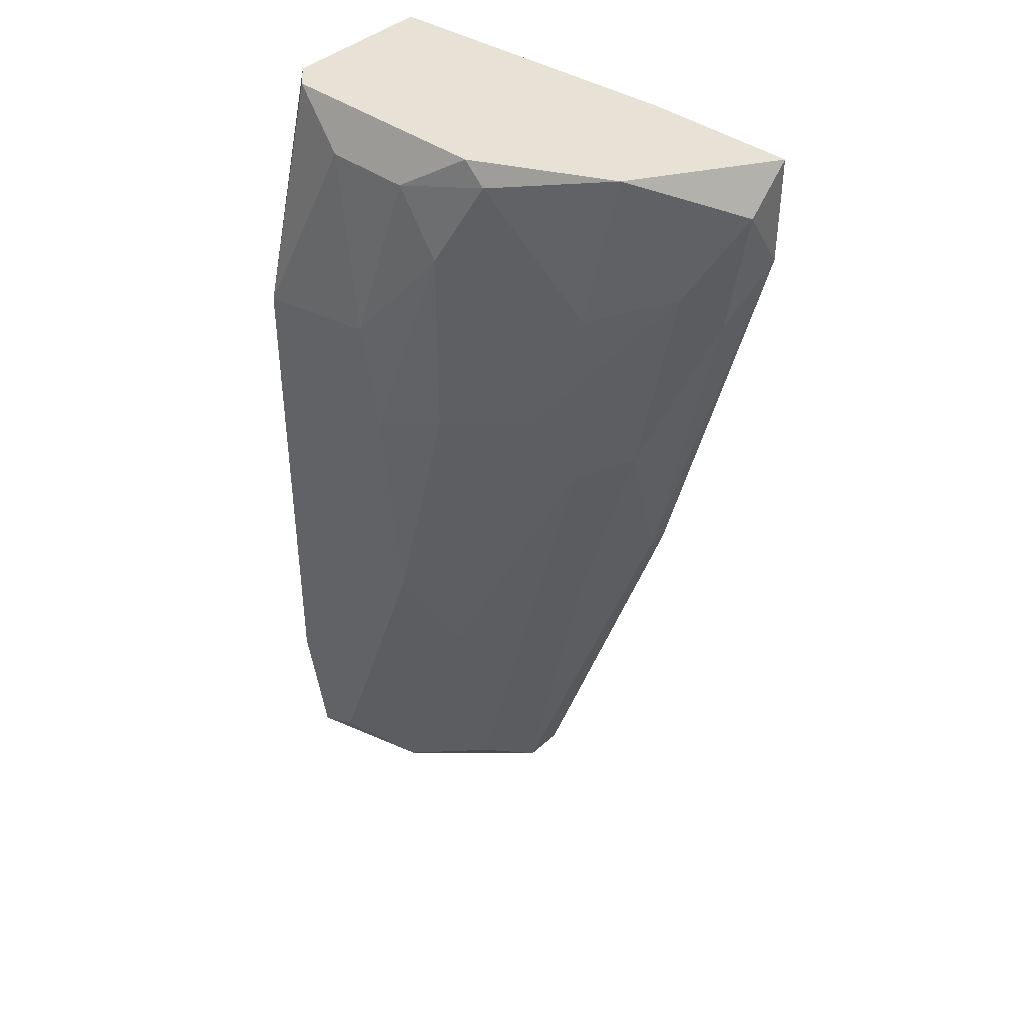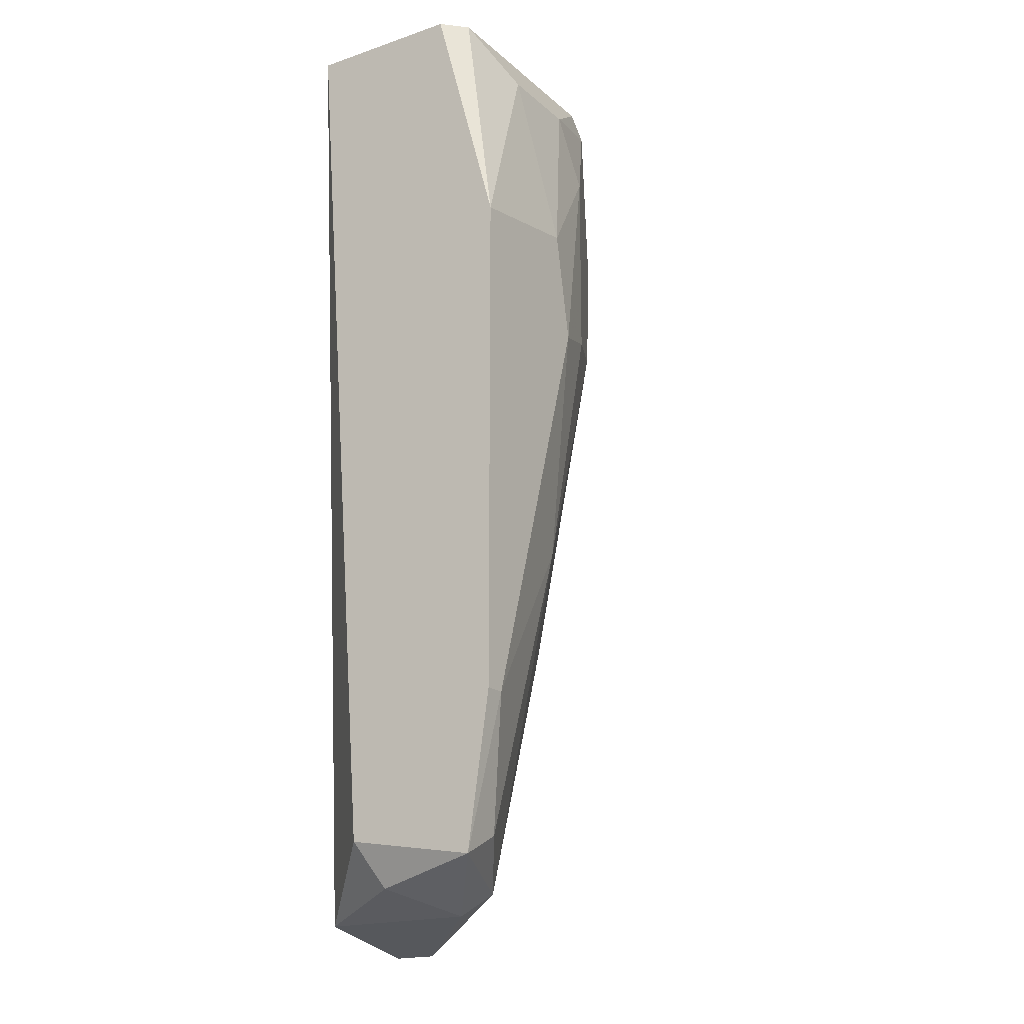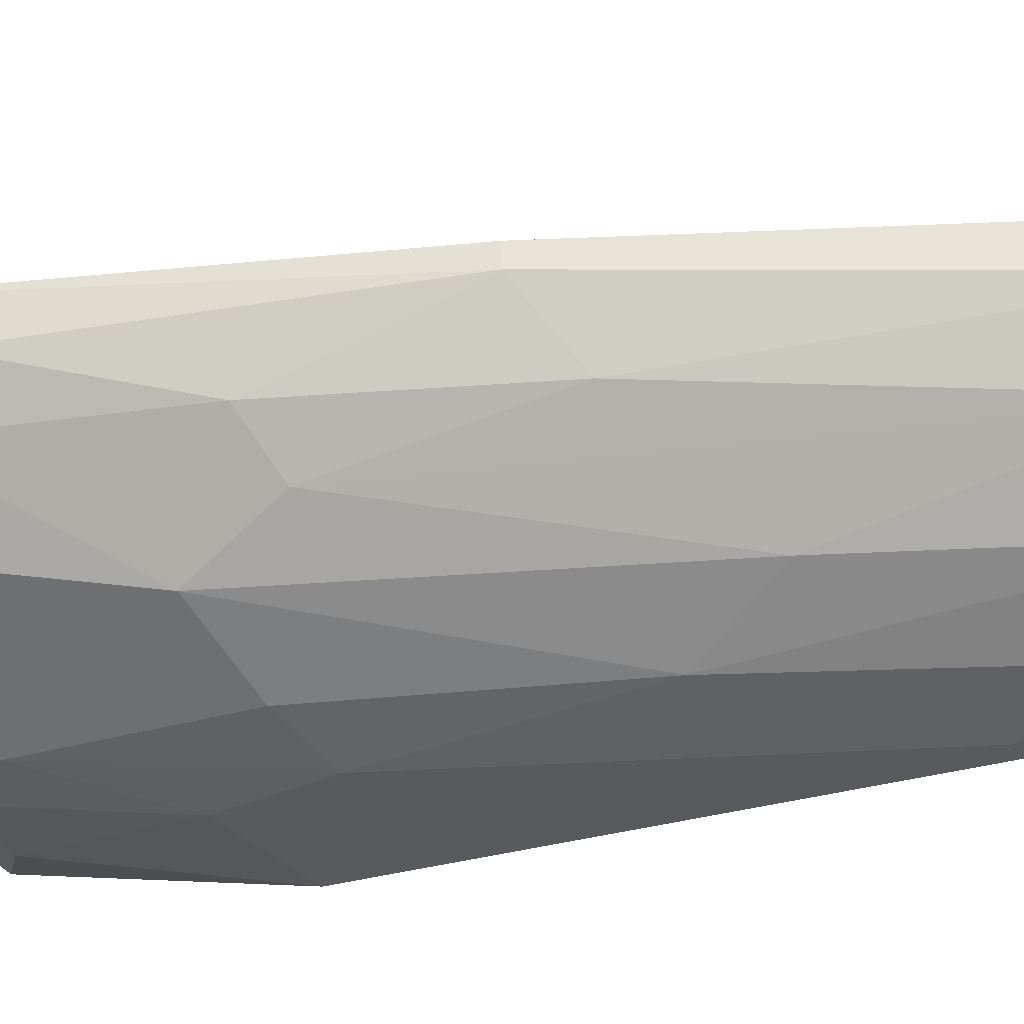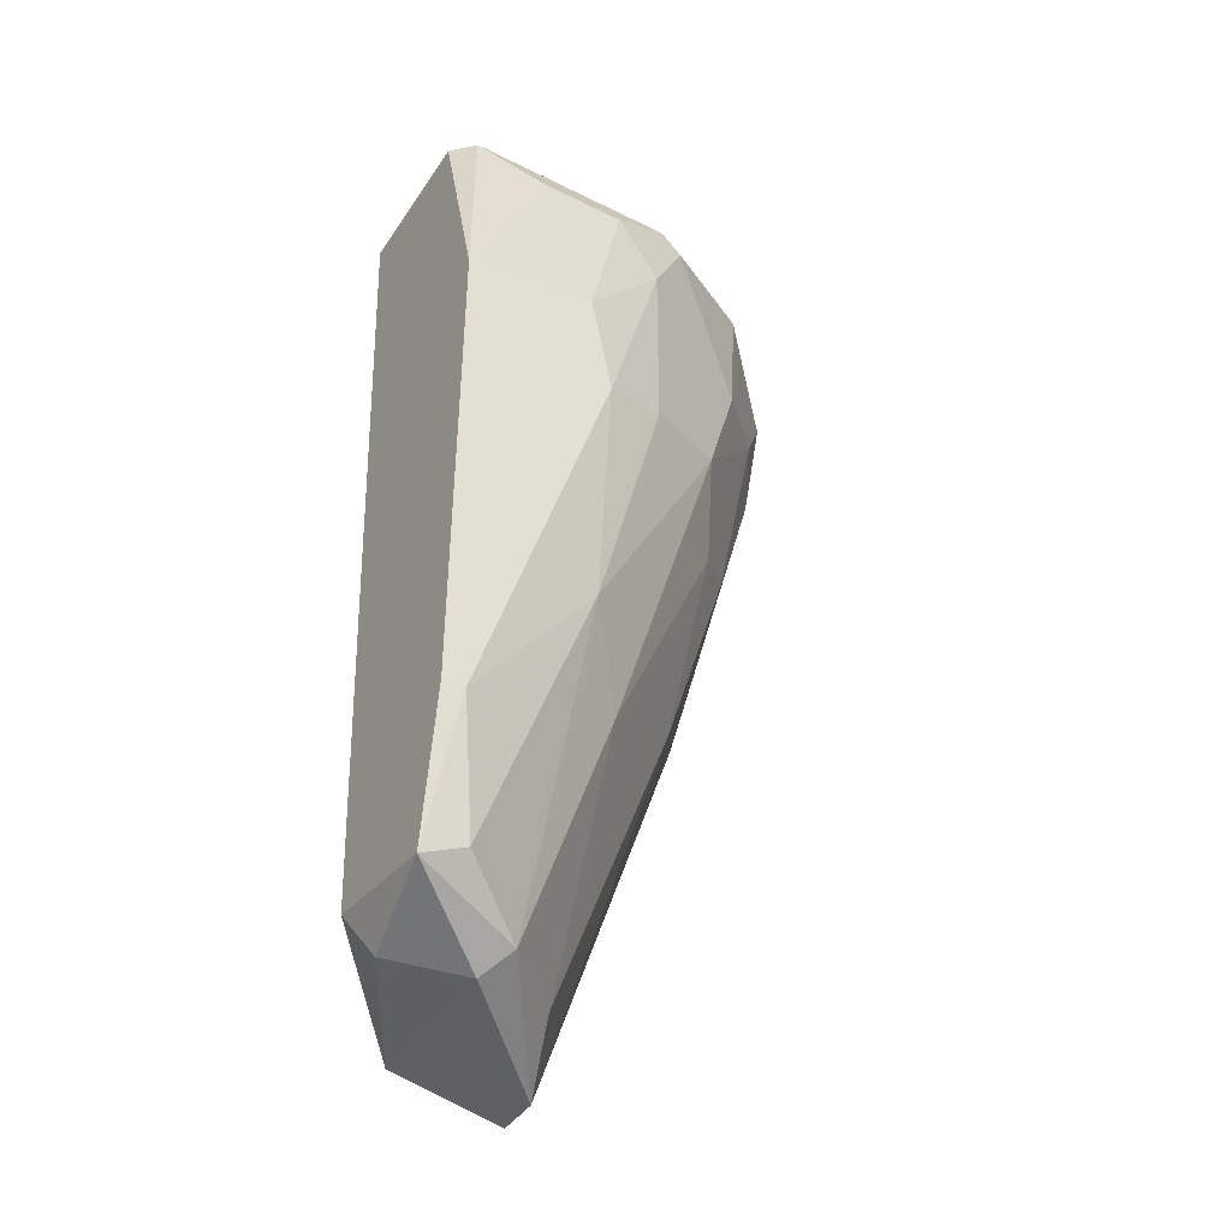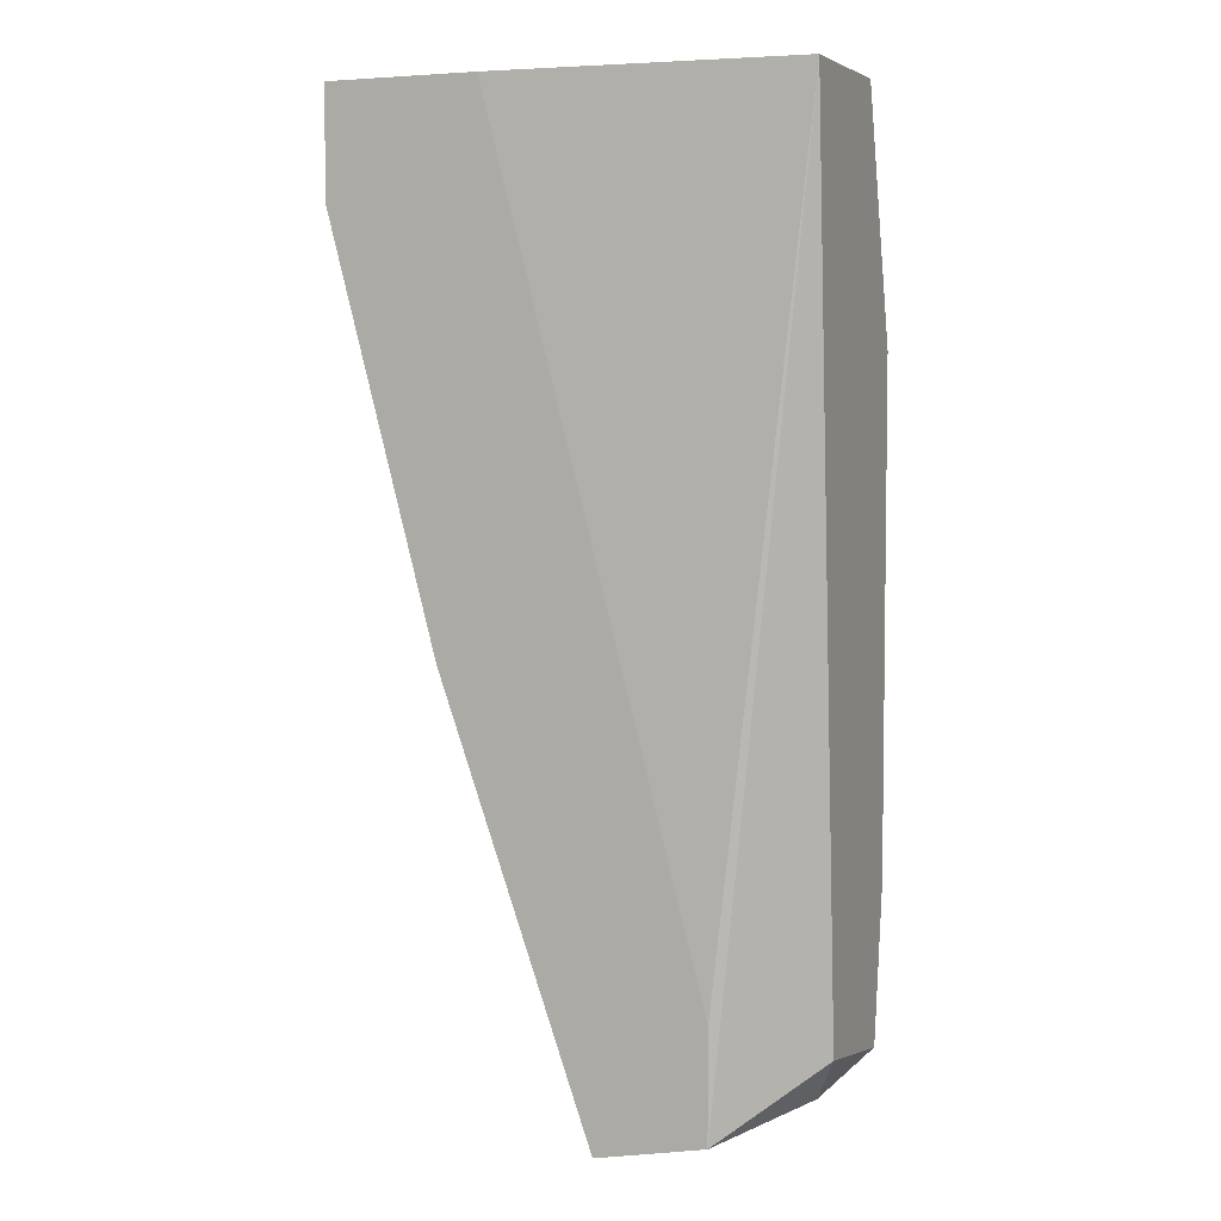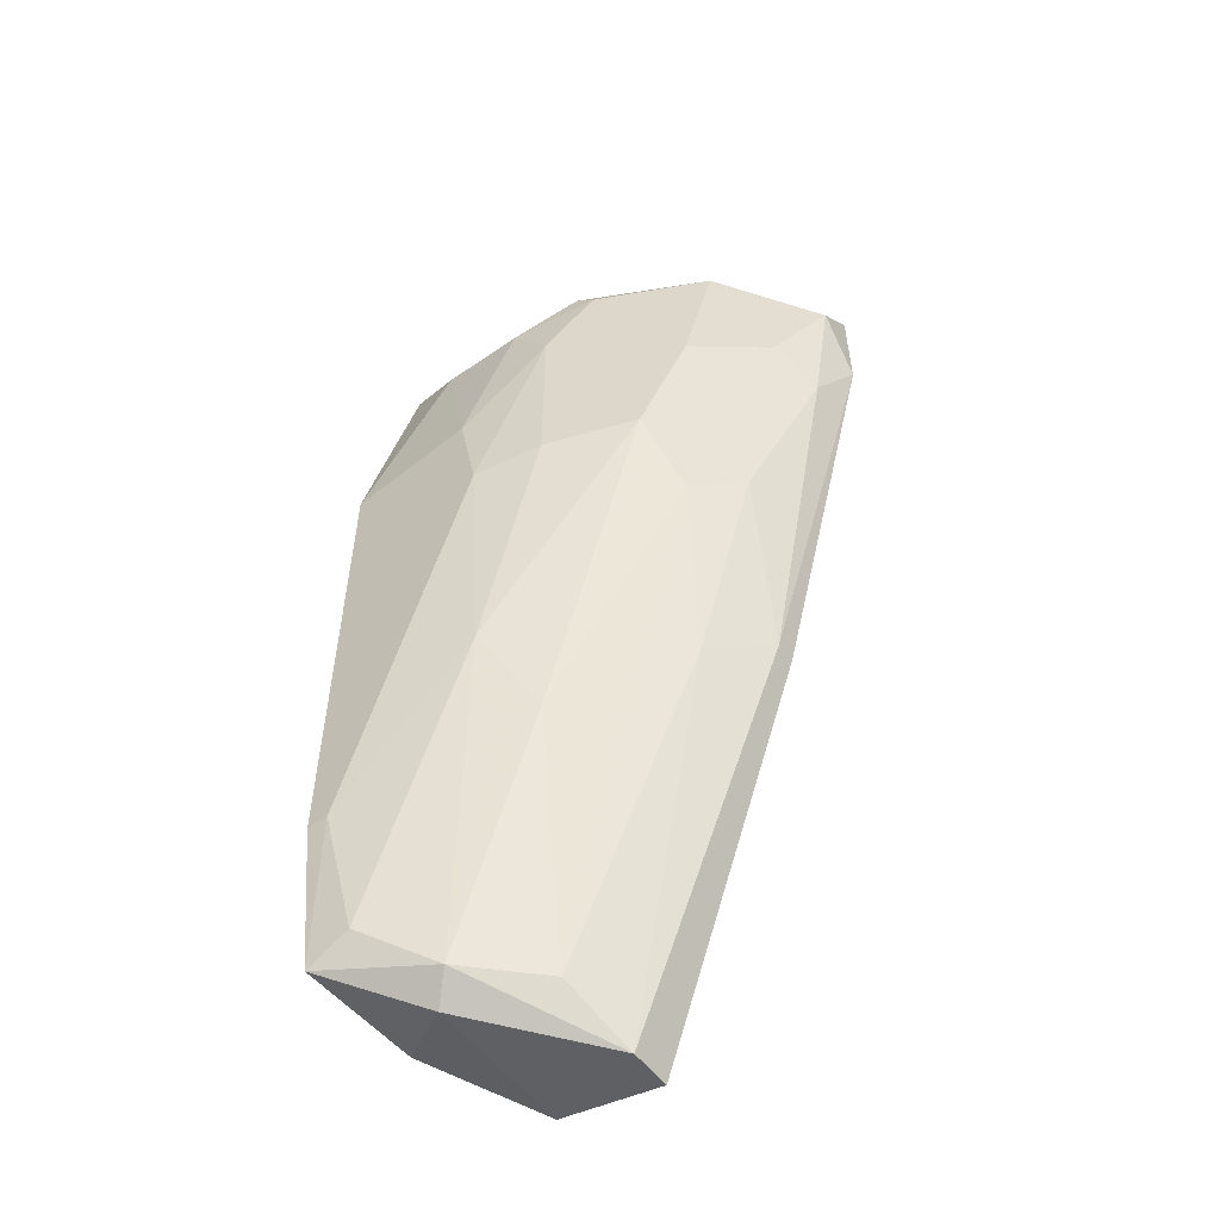
<metadata>
{"format":"obj","ext":"obj","renderer":"f3d","projection":"perspective","resolution":1024,"background":"white","views":[{"elev":40.5,"azim":42.0,"up":"+Z"},{"elev":-19.0,"azim":-57.5,"up":"+Z"},{"elev":-31.3,"azim":112.9,"up":"+Y"},{"elev":-41.8,"azim":-31.0,"up":"+Z"},{"elev":4.9,"azim":-157.4,"up":"+Z"},{"elev":-54.4,"azim":36.3,"up":"+Z"}]}
</metadata>
<code>
v -0.004352 -0.03327 -0.07304
v -0.004352 -0.03836 -0.0565
v -0.004352 -0.02818 -0.03995
v 0.004562 -0.03073 -0.04249
v 0.004562 -0.02818 -0.03995
v 0.004562 -0.02818 -0.04631
v -0.003077 -0.03582 -0.06159
v -0.01453 -0.04219 -0.05268
v -0.006899 -0.03964 -0.04122
v -0.01326 -0.04219 -0.05904
v -0.01326 -0.04091 -0.07304
v -0.01708 -0.04091 -0.04249
v -0.01708 -0.03709 -0.09468
v -0.01708 -0.02818 -0.09468
v -0.01708 -0.02818 -0.08832
v -0.0158 -0.03836 -0.09341
v -0.008171 -0.03964 -0.03995
v 0.003288 -0.03073 -0.05013
v 0.002016 -0.03327 -0.04759
v -0.00944 -0.04091 -0.04631
v -0.00944 -0.04091 -0.05777
v -0.001806 -0.02945 -0.07049
v -0.001806 -0.03709 -0.04886
v -0.001806 -0.02818 -0.07049
v -0.000531 -0.03327 -0.06032
v -0.000531 -0.03582 -0.03995
v -0.01199 -0.03455 -0.09341
v -0.01199 -0.04091 -0.04249
v -0.01963 -0.04091 -0.09087
v -0.01071 -0.03836 -0.07813
v -0.01071 -0.03073 -0.09597
v -0.01071 -0.02818 -0.09597
v -0.0209 -0.03455 -0.09341
v -0.0209 -0.03964 -0.03995
v -0.0209 -0.04219 -0.08323
v -0.02218 -0.03327 -0.09087
v -0.02218 -0.02945 -0.03995
v -0.02218 -0.03836 -0.03995
v -0.02218 -0.04219 -0.08323
v -0.02218 -0.04219 -0.05396
v -0.02218 -0.04091 -0.09214
f 35 40 39
f 3 5 32
f 5 3 38
f 38 3 37
f 38 37 41
f 3 32 14
f 38 41 40
f 41 37 36
f 37 14 36
f 5 38 26
f 4 5 26
f 11 10 35
f 10 40 35
f 32 5 6
f 5 4 6
f 14 32 31
f 32 22 31
f 27 16 31
f 40 10 8
f 12 40 8
f 38 40 34
f 26 38 34
f 40 12 34
f 2 11 30
f 11 16 30
f 16 27 30
f 16 41 13
f 14 31 13
f 31 16 13
f 26 9 23
f 4 26 23
f 41 16 29
f 16 11 29
f 35 41 29
f 11 35 29
f 37 3 15
f 3 14 15
f 14 37 15
f 11 2 21
f 10 11 21
f 2 23 21
f 22 25 1
f 27 31 1
f 31 22 1
f 9 26 17
f 26 34 17
f 34 12 17
f 25 22 18
f 6 4 18
f 22 6 18
f 41 36 33
f 36 14 33
f 13 41 33
f 14 13 33
f 22 32 24
f 32 6 24
f 6 22 24
f 8 10 20
f 23 9 20
f 10 21 20
f 21 23 20
f 23 2 19
f 4 23 19
f 25 18 19
f 18 4 19
f 30 27 7
f 2 30 7
f 1 25 7
f 27 1 7
f 25 19 7
f 19 2 7
f 12 8 28
f 9 17 28
f 17 12 28
f 8 20 28
f 20 9 28
f 40 41 39
f 41 35 39

</code>
